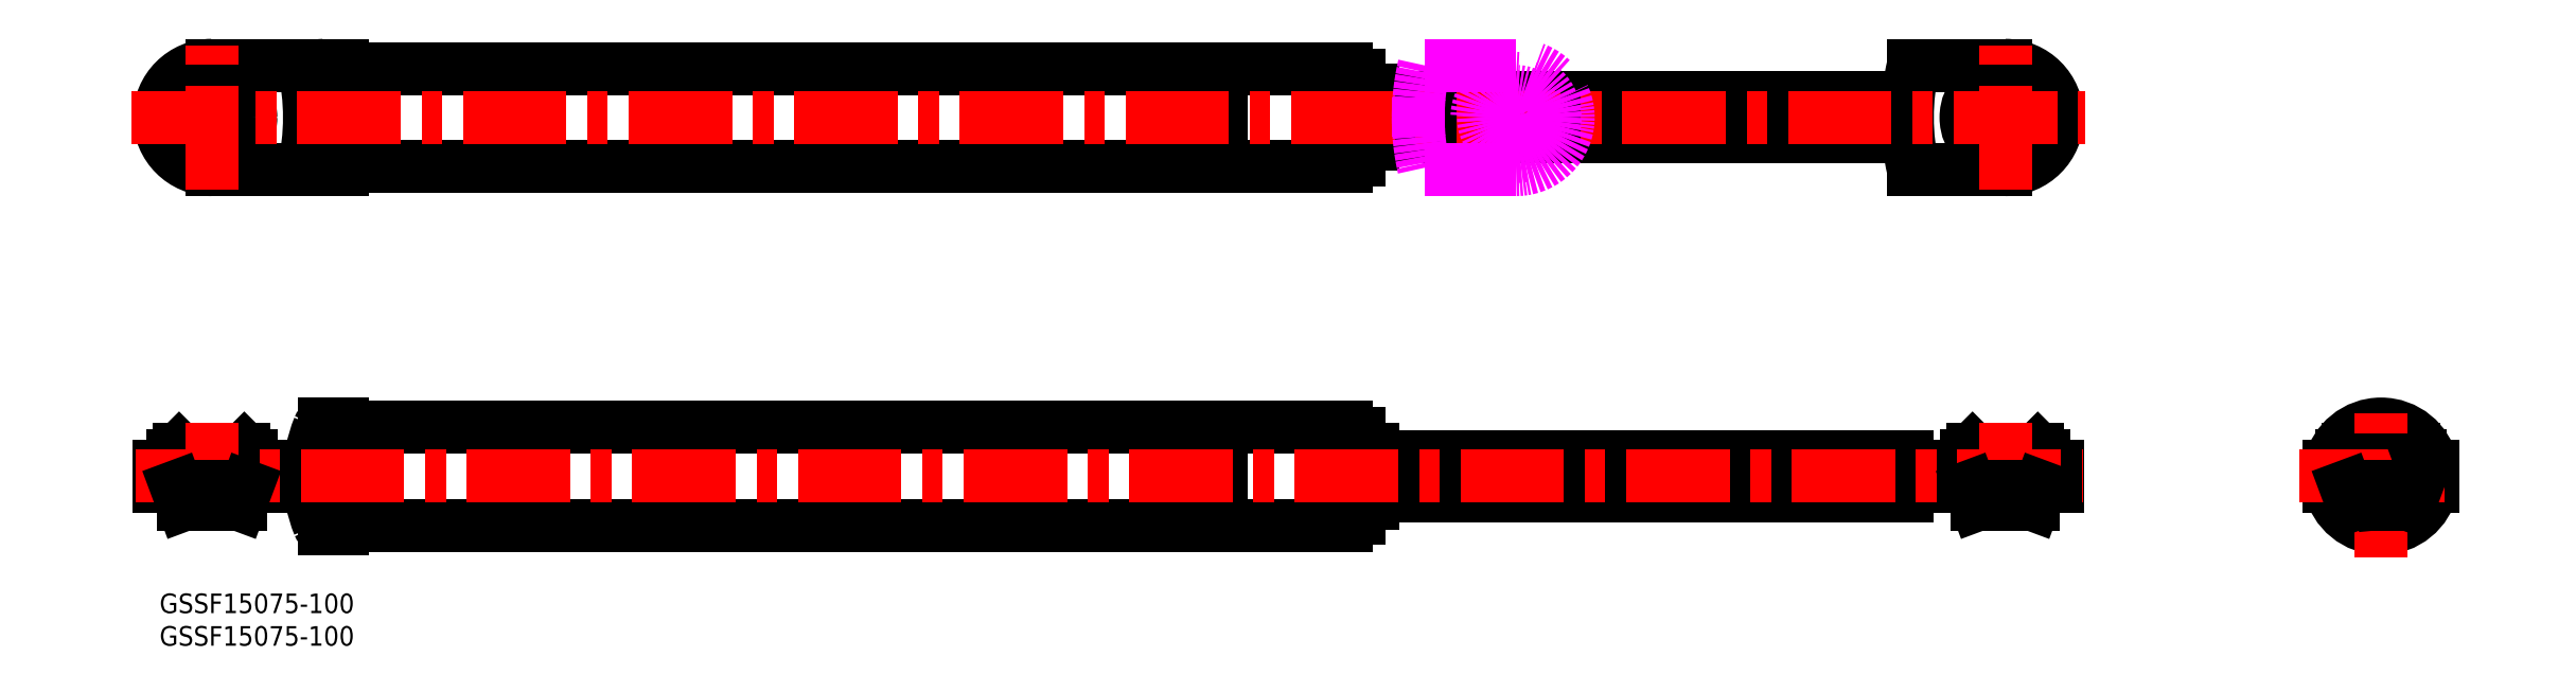
<metadata>
{"format":"dxf","ext":"dxf","renderer":"ezdxf+matplotlib","layout":"modelspace","background":"white","min_lineweight":24,"dpi":150}
</metadata>
<code>
0
SECTION
2
ENTITIES
0
MTEXT
8
MSM_PART_NUMBER
10
0
20
0
30
0
40
3
41
121.1
71
     1
72
     5
1
{GSSF15075-100}
0
MTEXT
8
MSM_PART_NUMBER
10
0
20
-5
30
0
40
3
41
121.1
71
     1
72
     5
1
{GSSF15075-100}
0
LINE
8
MSM_CONTINUOUS
10
268
20
76.02
30
0
11
186
21
76.02
31
0
0
LINE
8
MSM_CONTINUOUS
10
186
20
70.02
30
0
11
268
21
70.02
31
0
0
LINE
8
MSM_CONTINUOUS
10
25.2
20
65.02
30
0
11
28
21
65.02
31
0
0
LINE
8
MSM_CONTINUOUS
10
28
20
81.02
30
0
11
25.2
21
81.02
31
0
0
ARC
8
MSM_CONTINUOUS
10
25.2
20
65.82
30
0
40
0.8
50
202
51
270
0
ARC
8
MSM_CONTINUOUS
10
25.2
20
80.22
30
0
40
0.8
50
90
51
158
0
LINE
8
MSM_CONTINUOUS
10
28
20
65.52
30
0
11
161.2
21
65.52
31
0
0
LINE
8
MSM_CONTINUOUS
10
161.2
20
80.52
30
0
11
28
21
80.52
31
0
0
LINE
8
MSM_CONTINUOUS
10
162.8
20
65.52
30
0
11
182
21
65.52
31
0
0
LINE
8
MSM_CONTINUOUS
10
182
20
80.52
30
0
11
162.8
21
80.52
31
0
0
ARC
8
MSM_CONTINUOUS
10
43
20
73.02
30
0
40
20
50
158
51
202
0
LINE
8
MSM_CONTINUOUS
10
161.2
20
66.37
30
0
11
162.8
21
66.37
31
0
0
LINE
8
MSM_CONTINUOUS
10
162.8
20
79.67
30
0
11
161.2
21
79.67
31
0
0
LINE
8
MSM_CONTINUOUS
10
182
20
66.52
30
0
11
184
21
66.52
31
0
0
LINE
8
MSM_CONTINUOUS
10
184
20
79.52
30
0
11
182
21
79.52
31
0
0
LINE
8
MSM_CONTINUOUS
10
184
20
68.87
30
0
11
186
21
68.87
31
0
0
LINE
8
MSM_CONTINUOUS
10
186
20
77.17
30
0
11
184
21
77.17
31
0
0
LINE
8
MSM_CONTINUOUS
10
268.9
20
65.02
30
0
11
283
21
65.02
31
0
0
LINE
8
MSM_CONTINUOUS
10
283
20
81.02
30
0
11
268.9
21
81.02
31
0
0
ARC
8
MSM_CONTINUOUS
10
303
20
73.02
30
0
40
35
50
166.8
51
193.2
0
ARC
8
MSM_CONTINUOUS
10
283
20
73.02
30
0
40
8
50
270
51
90
0
CIRCLE
8
MSM_CONTINUOUS
10
283
20
73.02
30
0
40
5
0
CIRCLE
8
MSM_CONTINUOUS
10
283
20
73.02
30
0
40
6
0
CIRCLE
8
MSM_CONTINUOUS
10
283
20
73.02
30
0
40
4
0
CIRCLE
8
MSM_CONTINUOUS
10
283
20
73.02
30
0
40
3.25
0
LINE
8
MSM_CONTINUOUS
10
268
20
76.02
30
0
11
268
21
70.02
31
0
0
ARC
8
MSM_CONTINUOUS
10
-12
20
73.02
30
0
40
35
50
346.8
51
13.21
0
LINE
8
MSM_CONTINUOUS
10
8
20
65.02
30
0
11
22.07
21
65.02
31
0
0
LINE
8
MSM_CONTINUOUS
10
22.07
20
81.02
30
0
11
8
21
81.02
31
0
0
ARC
8
MSM_CONTINUOUS
10
8
20
73.02
30
0
40
8
50
90
51
270
0
CIRCLE
8
MSM_CONTINUOUS
10
8
20
73.02
30
0
40
5
0
CIRCLE
8
MSM_CONTINUOUS
10
8
20
73.02
30
0
40
6
0
CIRCLE
8
MSM_CONTINUOUS
10
8
20
73.02
30
0
40
4
0
CIRCLE
8
MSM_CONTINUOUS
10
8
20
73.02
30
0
40
3.25
0
LINE
8
MSM_CONTINUOUS
10
28
20
65.02
30
0
11
28
21
81.02
31
0
0
LINE
8
MSM_CONTINUOUS
10
161.2
20
65.52
30
0
11
161.2
21
80.52
31
0
0
LINE
8
MSM_CONTINUOUS
10
182
20
65.52
30
0
11
182
21
80.52
31
0
0
LINE
8
MSM_CONTINUOUS
10
162.8
20
65.52
30
0
11
162.8
21
80.52
31
0
0
LINE
8
MSM_CONTINUOUS
10
184
20
66.52
30
0
11
184
21
79.52
31
0
0
LINE
8
MSM_CONTINUOUS
10
186
20
68.87
30
0
11
186
21
77.17
31
0
0
LINE
8
MSM_CENTER
10
-4.286
20
73.02
30
0
11
295.3
21
73.02
31
0
0
LINE
8
MSM_IMAGINARY
10
193.9
20
65.02
30
0
11
208
21
65.02
31
0
0
LINE
8
MSM_IMAGINARY
10
208
20
81.02
30
0
11
193.9
21
81.02
31
0
0
ARC
8
MSM_IMAGINARY
10
228
20
73.02
30
0
40
35
50
166.8
51
193.2
0
ARC
8
MSM_IMAGINARY
10
208
20
73.02
30
0
40
8
50
270
51
90
0
CIRCLE
8
MSM_IMAGINARY
10
208
20
73.02
30
0
40
5
0
CIRCLE
8
MSM_IMAGINARY
10
208
20
73.02
30
0
40
6
0
CIRCLE
8
MSM_IMAGINARY
10
208
20
73.02
30
0
40
4
0
CIRCLE
8
MSM_IMAGINARY
10
208
20
73.02
30
0
40
3.25
0
LINE
8
MSM_IMAGINARY
10
193
20
76.02
30
0
11
193
21
70.02
31
0
0
LINE
8
MSM_CENTER
10
8
20
62.02
30
0
11
8
21
84.02
31
0
0
LINE
8
MSM_CENTER
10
283
20
62.02
30
0
11
283
21
84.02
31
0
0
LINE
8
MSM_CONTINUOUS
10
334.6
20
21.2
30
0
11
334.6
21
19.6
31
0
0
LINE
8
MSM_CONTINUOUS
10
346.6
20
19.6
30
0
11
346.6
21
21.2
31
0
0
LINE
8
MSM_CONTINUOUS
10
346.6
20
21.2
30
0
11
345.6
21
22.2
31
0
0
LINE
8
MSM_CONTINUOUS
10
335.6
20
22.2
30
0
11
334.6
21
21.2
31
0
0
LINE
8
MSM_CONTINUOUS
10
332.6
20
19.6
30
0
11
332.6
21
16.4
31
0
0
LINE
8
MSM_CONTINUOUS
10
348.6
20
19.6
30
0
11
348.6
21
16.4
31
0
0
LINE
8
MSM_CONTINUOUS
10
332.6
20
16.4
30
0
11
348.6
21
16.4
31
0
0
LINE
8
MSM_CONTINUOUS
10
332.6
20
19.6
30
0
11
348.6
21
19.6
31
0
0
LINE
8
MSM_CONTINUOUS
10
346.6
20
21.2
30
0
11
334.6
21
21.2
31
0
0
LINE
8
MSM_CONTINUOUS
10
335.6
20
22.2
30
0
11
345.6
21
22.2
31
0
0
LINE
8
MSM_CONTINUOUS
10
341.1
20
13.6
30
0
11
345
21
13.6
31
0
0
LINE
8
MSM_CONTINUOUS
10
336.3
20
13.6
30
0
11
340.1
21
13.6
31
0
0
LINE
8
MSM_CONTINUOUS
10
334.3
20
19.6
30
0
11
334.6
21
20.5
31
0
0
ARC
8
MSM_CONTINUOUS
10
340.6
20
18
30
0
40
6.5
50
40.25
51
139.7
0
ARC
8
MSM_CONTINUOUS
10
340.6
20
18
30
0
40
6.5
50
194.3
51
345.7
0
ARC
8
MSM_CONTINUOUS
10
340.6
20
18
30
0
40
7.5
50
12.32
51
167.7
0
ARC
8
MSM_CONTINUOUS
10
340.6
20
18
30
0
40
7.5
50
192.3
51
347.7
0
ARC
8
MSM_CONTINUOUS
10
340.6
20
18
30
0
40
8
50
11.54
51
168.5
0
ARC
8
MSM_CONTINUOUS
10
340.6
20
18
30
0
40
8
50
191.5
51
348.5
0
LINE
8
MSM_CENTER
10
340.6
20
5.5
30
0
11
340.6
21
30.5
31
0
0
LINE
8
MSM_CENTER
10
328.1
20
18
30
0
11
353.1
21
18
31
0
0
LINE
8
MSM_CONTINUOUS
10
340.1
20
15.04
30
0
11
340.6
21
15
31
0
0
LINE
8
MSM_CONTINUOUS
10
340.6
20
15
30
0
11
341.1
21
15.04
31
0
0
LINE
8
MSM_CONTINUOUS
10
341.1
20
14.99
30
0
11
340.6
21
14.95
31
0
0
LINE
8
MSM_CONTINUOUS
10
340.6
20
14.95
30
0
11
340.1
21
14.99
31
0
0
LINE
8
MSM_CONTINUOUS
10
341.1
20
13.88
30
0
11
340.9
21
13.86
31
0
0
LINE
8
MSM_CONTINUOUS
10
340.9
20
13.86
30
0
11
340.1
21
13.88
31
0
0
LINE
8
MSM_CONTINUOUS
10
346.6
20
20.5
30
0
11
346.8
21
20.08
31
0
0
LINE
8
MSM_CONTINUOUS
10
346.8
20
20.08
30
0
11
346.9
21
19.6
31
0
0
LINE
8
MSM_CONTINUOUS
10
346
20
16.4
30
0
11
345
21
13.6
31
0
0
LINE
8
MSM_CONTINUOUS
10
341.1
20
13.6
30
0
11
341.1
21
16.4
31
0
0
LINE
8
MSM_CONTINUOUS
10
335.2
20
16.4
30
0
11
336.3
21
13.6
31
0
0
LINE
8
MSM_CONTINUOUS
10
340.1
20
16.4
30
0
11
340.1
21
13.6
31
0
0
LINE
8
MSM_CONTINUOUS
10
291
20
16.4
30
0
11
291
21
19.6
31
0
0
LINE
8
MSM_CONTINUOUS
10
277
20
21.2
30
0
11
277
21
19.6
31
0
0
LINE
8
MSM_CONTINUOUS
10
289
20
19.6
30
0
11
289
21
21.2
31
0
0
LINE
8
MSM_CONTINUOUS
10
289
20
21.2
30
0
11
288
21
22.2
31
0
0
LINE
8
MSM_CONTINUOUS
10
278
20
22.2
30
0
11
277
21
21.2
31
0
0
LINE
8
MSM_CONTINUOUS
10
268
20
21
30
0
11
186
21
21
31
0
0
LINE
8
MSM_CONTINUOUS
10
186
20
15
30
0
11
268
21
15
31
0
0
LINE
8
MSM_CONTINUOUS
10
23
20
16.4
30
0
11
23
21
19.6
31
0
0
LINE
8
MSM_CONTINUOUS
10
0
20
19.6
30
0
11
0
21
16.4
31
0
0
LINE
8
MSM_CONTINUOUS
10
14
20
21.2
30
0
11
13
21
22.2
31
0
0
LINE
8
MSM_CONTINUOUS
10
3
20
22.2
30
0
11
2
21
21.2
31
0
0
LINE
8
MSM_CONTINUOUS
10
2
20
21.2
30
0
11
2
21
19.6
31
0
0
LINE
8
MSM_CONTINUOUS
10
14
20
19.6
30
0
11
14
21
21.2
31
0
0
LINE
8
MSM_CONTINUOUS
10
25.2
20
10
30
0
11
28
21
10
31
0
0
LINE
8
MSM_CONTINUOUS
10
28
20
26
30
0
11
25.2
21
26
31
0
0
ARC
8
MSM_CONTINUOUS
10
25.2
20
10.8
30
0
40
0.8
50
202
51
270
0
ARC
8
MSM_CONTINUOUS
10
25.2
20
25.2
30
0
40
0.8
50
90
51
158
0
LINE
8
MSM_CONTINUOUS
10
162.8
20
10.5
30
0
11
182
21
10.5
31
0
0
LINE
8
MSM_CONTINUOUS
10
182
20
25.5
30
0
11
162.8
21
25.5
31
0
0
LINE
8
MSM_CONTINUOUS
10
28
20
10.5
30
0
11
161.2
21
10.5
31
0
0
LINE
8
MSM_CONTINUOUS
10
161.2
20
25.5
30
0
11
28
21
25.5
31
0
0
ARC
8
MSM_CONTINUOUS
10
43
20
18
30
0
40
20
50
158
51
202
0
LINE
8
MSM_CONTINUOUS
10
161.2
20
11.35
30
0
11
162.8
21
11.35
31
0
0
LINE
8
MSM_CONTINUOUS
10
162.8
20
24.65
30
0
11
161.2
21
24.65
31
0
0
LINE
8
MSM_CONTINUOUS
10
182
20
11.5
30
0
11
184
21
11.5
31
0
0
LINE
8
MSM_CONTINUOUS
10
184
20
24.5
30
0
11
182
21
24.5
31
0
0
LINE
8
MSM_CONTINUOUS
10
184
20
13.85
30
0
11
186
21
13.85
31
0
0
LINE
8
MSM_CONTINUOUS
10
186
20
22.15
30
0
11
184
21
22.15
31
0
0
LINE
8
MSM_CONTINUOUS
10
268.9
20
19.6
30
0
11
268.9
21
16.4
31
0
0
LINE
8
MSM_CONTINUOUS
10
268
20
19.6
30
0
11
291
21
19.6
31
0
0
LINE
8
MSM_CONTINUOUS
10
268
20
16.4
30
0
11
291
21
16.4
31
0
0
LINE
8
MSM_CONTINUOUS
10
289
20
21.2
30
0
11
277
21
21.2
31
0
0
LINE
8
MSM_CONTINUOUS
10
278
20
22.2
30
0
11
288
21
22.2
31
0
0
LINE
8
MSM_CONTINUOUS
10
278.6
20
13.6
30
0
11
282.5
21
13.6
31
0
0
LINE
8
MSM_CONTINUOUS
10
283.5
20
13.6
30
0
11
287.4
21
13.6
31
0
0
LINE
8
MSM_CONTINUOUS
10
268
20
21
30
0
11
268
21
15
31
0
0
LINE
8
MSM_CONTINUOUS
10
22.07
20
19.6
30
0
11
22.07
21
16.4
31
0
0
LINE
8
MSM_CONTINUOUS
10
0
20
19.6
30
0
11
23
21
19.6
31
0
0
LINE
8
MSM_CONTINUOUS
10
0
20
16.4
30
0
11
23
21
16.4
31
0
0
LINE
8
MSM_CONTINUOUS
10
3
20
22.2
30
0
11
13
21
22.2
31
0
0
LINE
8
MSM_CONTINUOUS
10
14
20
21.2
30
0
11
2
21
21.2
31
0
0
LINE
8
MSM_CONTINUOUS
10
3.629
20
13.6
30
0
11
7.5
21
13.6
31
0
0
LINE
8
MSM_CONTINUOUS
10
8.5
20
13.6
30
0
11
12.37
21
13.6
31
0
0
LINE
8
MSM_CONTINUOUS
10
28
20
10
30
0
11
28
21
26
31
0
0
LINE
8
MSM_CONTINUOUS
10
162.8
20
10.5
30
0
11
162.8
21
25.5
31
0
0
LINE
8
MSM_CONTINUOUS
10
182
20
10.5
30
0
11
182
21
25.5
31
0
0
LINE
8
MSM_CONTINUOUS
10
161.2
20
10.5
30
0
11
161.2
21
25.5
31
0
0
LINE
8
MSM_CONTINUOUS
10
184
20
11.5
30
0
11
184
21
24.5
31
0
0
LINE
8
MSM_CONTINUOUS
10
186
20
13.85
30
0
11
186
21
22.15
31
0
0
LINE
8
MSM_CENTER
10
-3.728
20
18
30
0
11
295
21
18
31
0
0
LINE
8
MSM_CENTER
10
8
20
26.2
30
0
11
8
21
9.6
31
0
0
LINE
8
MSM_CENTER
10
283
20
26.2
30
0
11
283
21
9.6
31
0
0
LINE
8
MSM_CONTINUOUS
10
282.5
20
13.6
30
0
11
282.5
21
16.4
31
0
0
LINE
8
MSM_CONTINUOUS
10
277.6
20
16.4
30
0
11
278.6
21
13.6
31
0
0
LINE
8
MSM_CONTINUOUS
10
288.4
20
16.4
30
0
11
287.4
21
13.6
31
0
0
LINE
8
MSM_CONTINUOUS
10
283.5
20
16.4
30
0
11
283.5
21
13.6
31
0
0
LINE
8
MSM_CONTINUOUS
10
7.5
20
13.6
30
0
11
7.5
21
16.4
31
0
0
LINE
8
MSM_CONTINUOUS
10
2.585
20
16.4
30
0
11
3.629
21
13.6
31
0
0
LINE
8
MSM_CONTINUOUS
10
13.42
20
16.4
30
0
11
12.37
21
13.6
31
0
0
LINE
8
MSM_CONTINUOUS
10
8.5
20
16.4
30
0
11
8.5
21
13.6
31
0
0
ENDSEC
0
EOF

</code>
